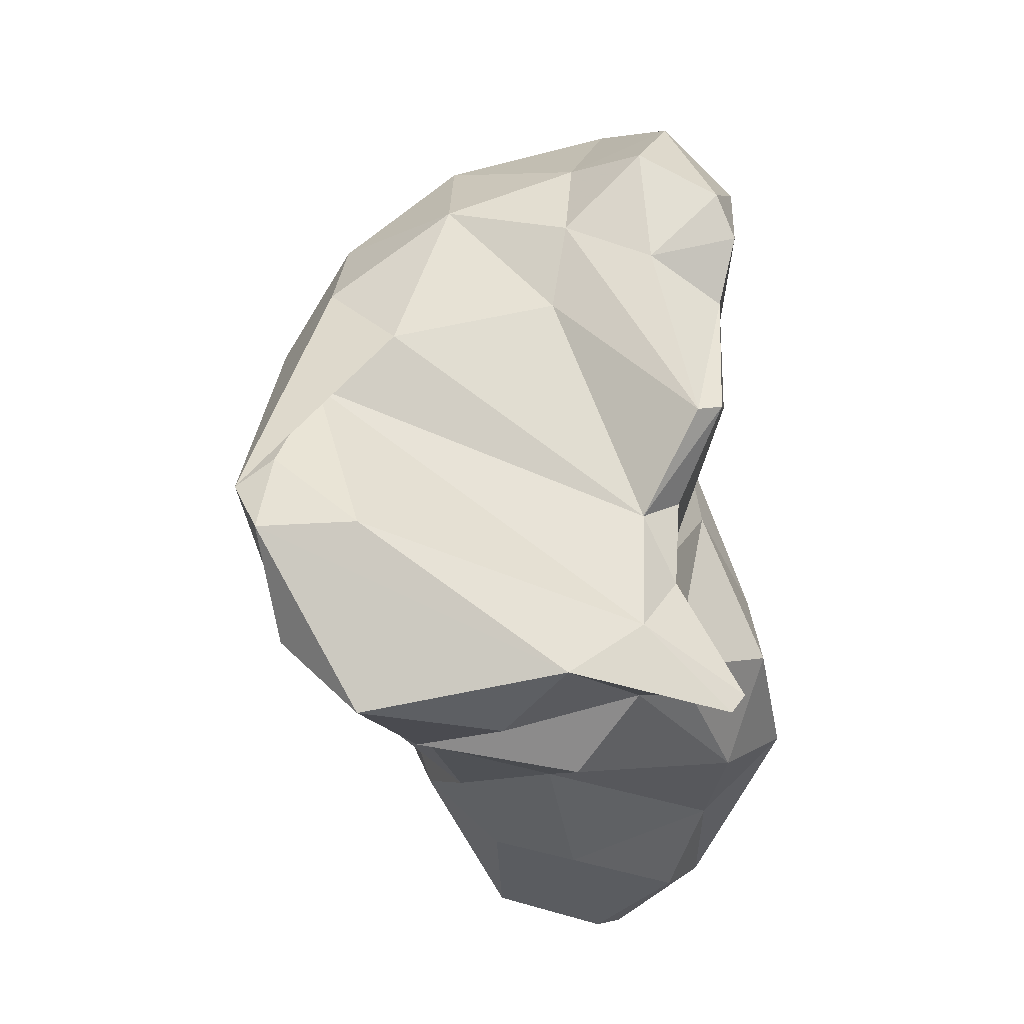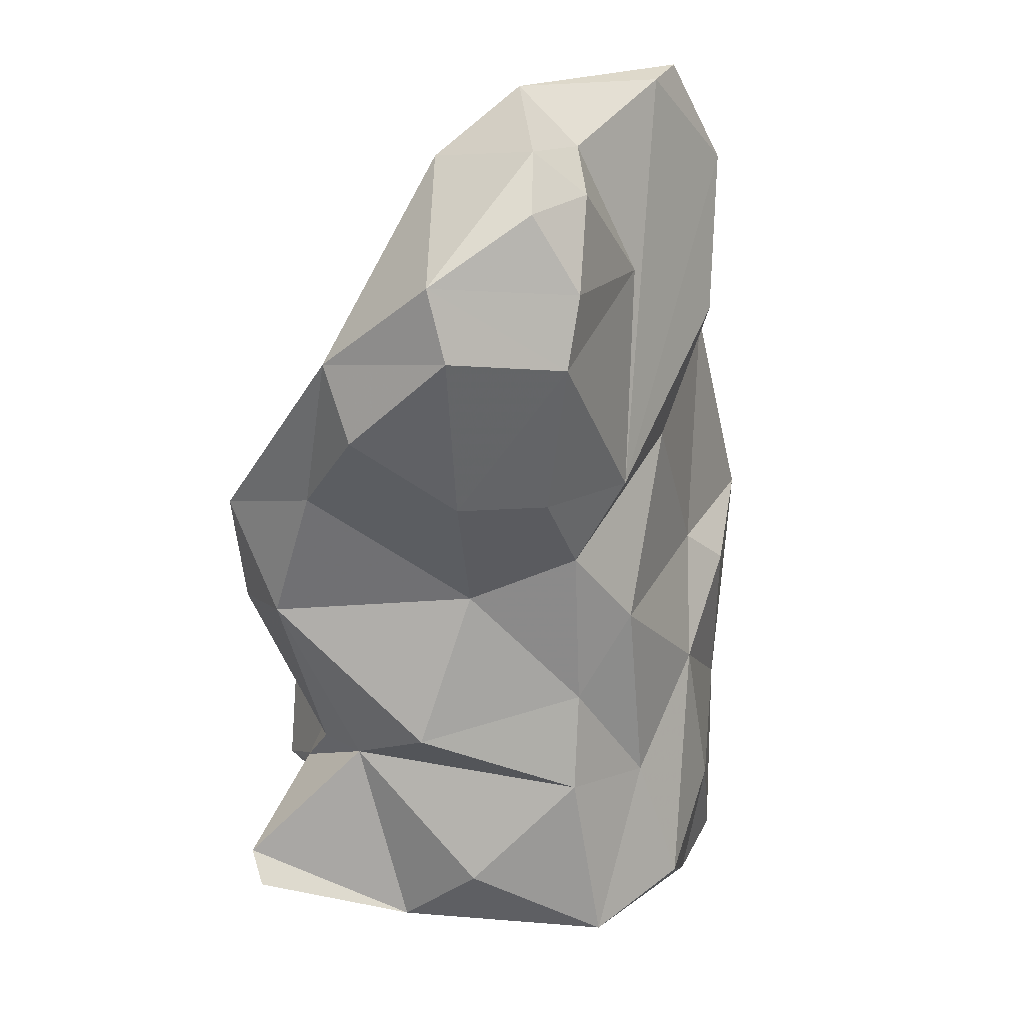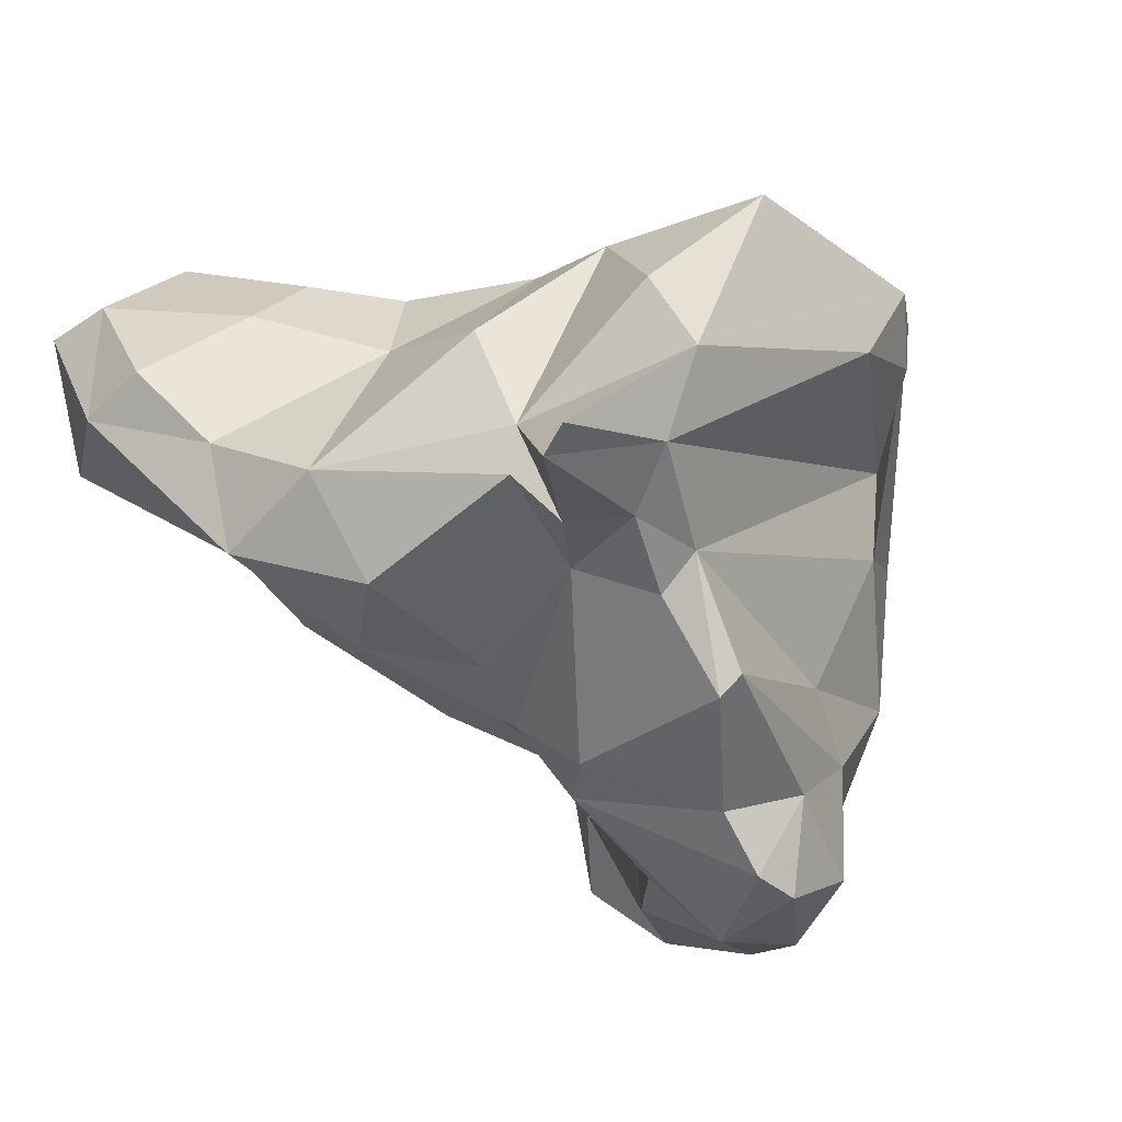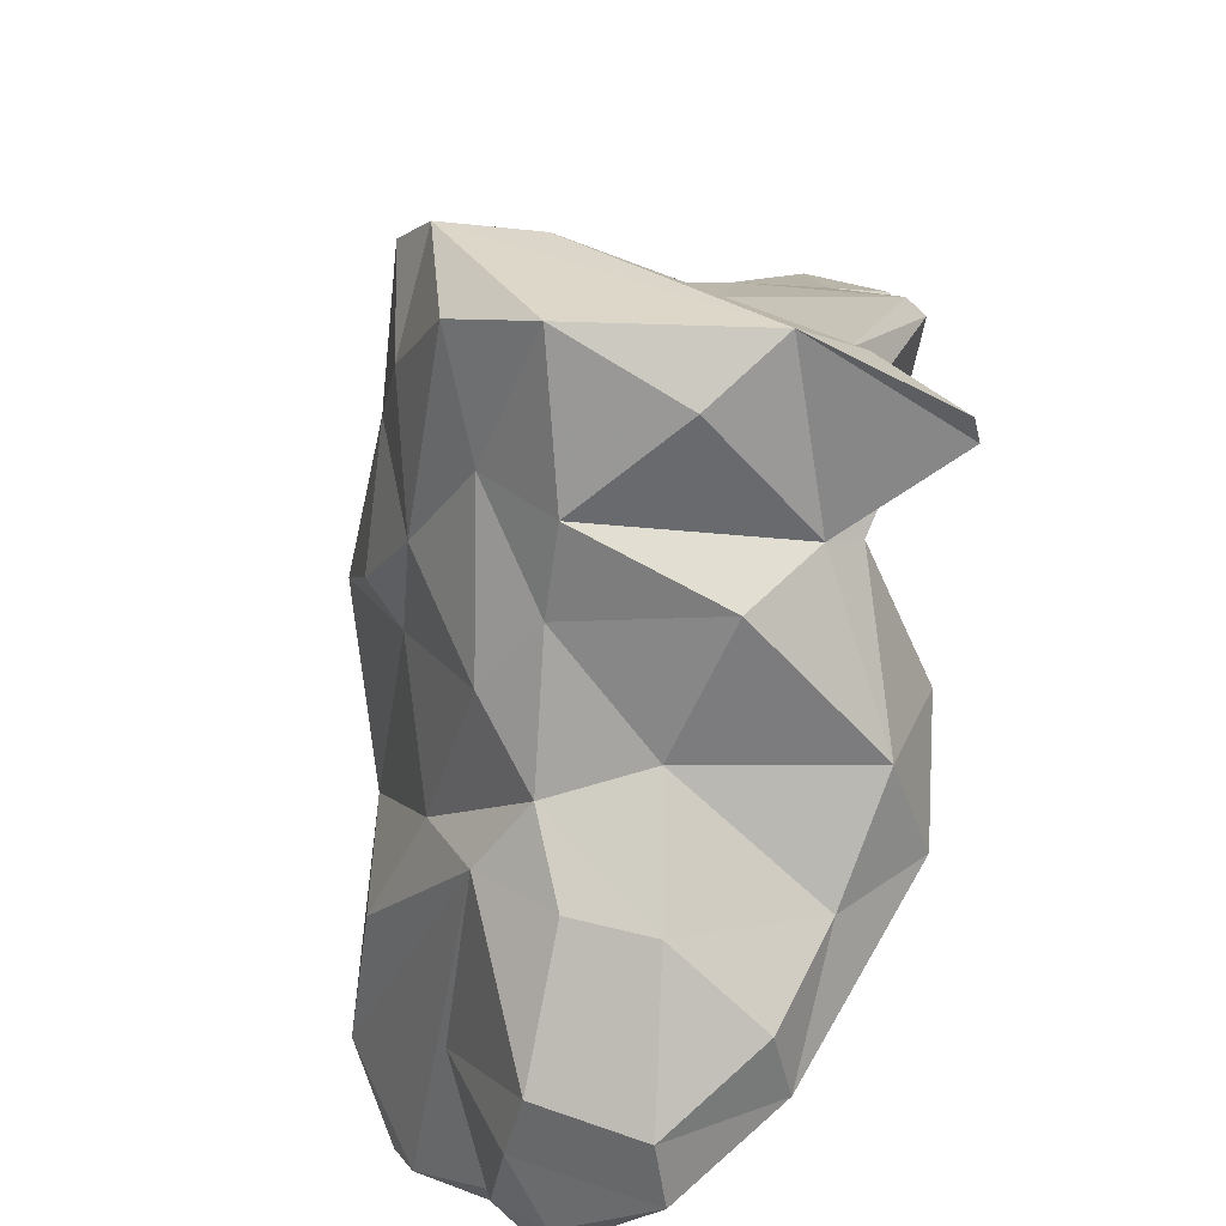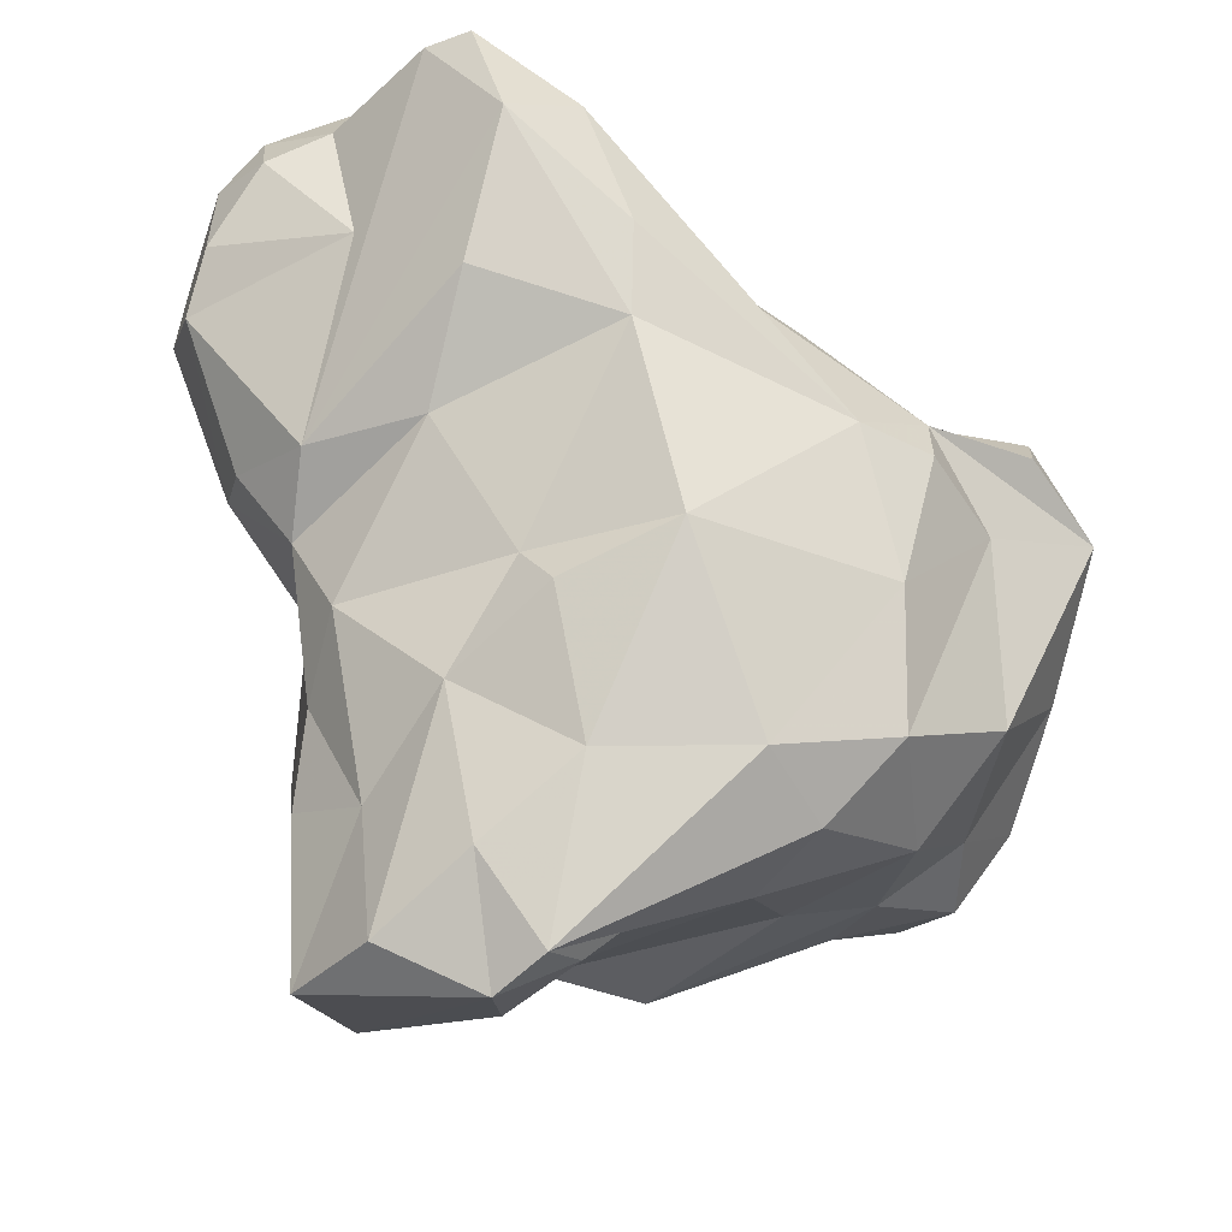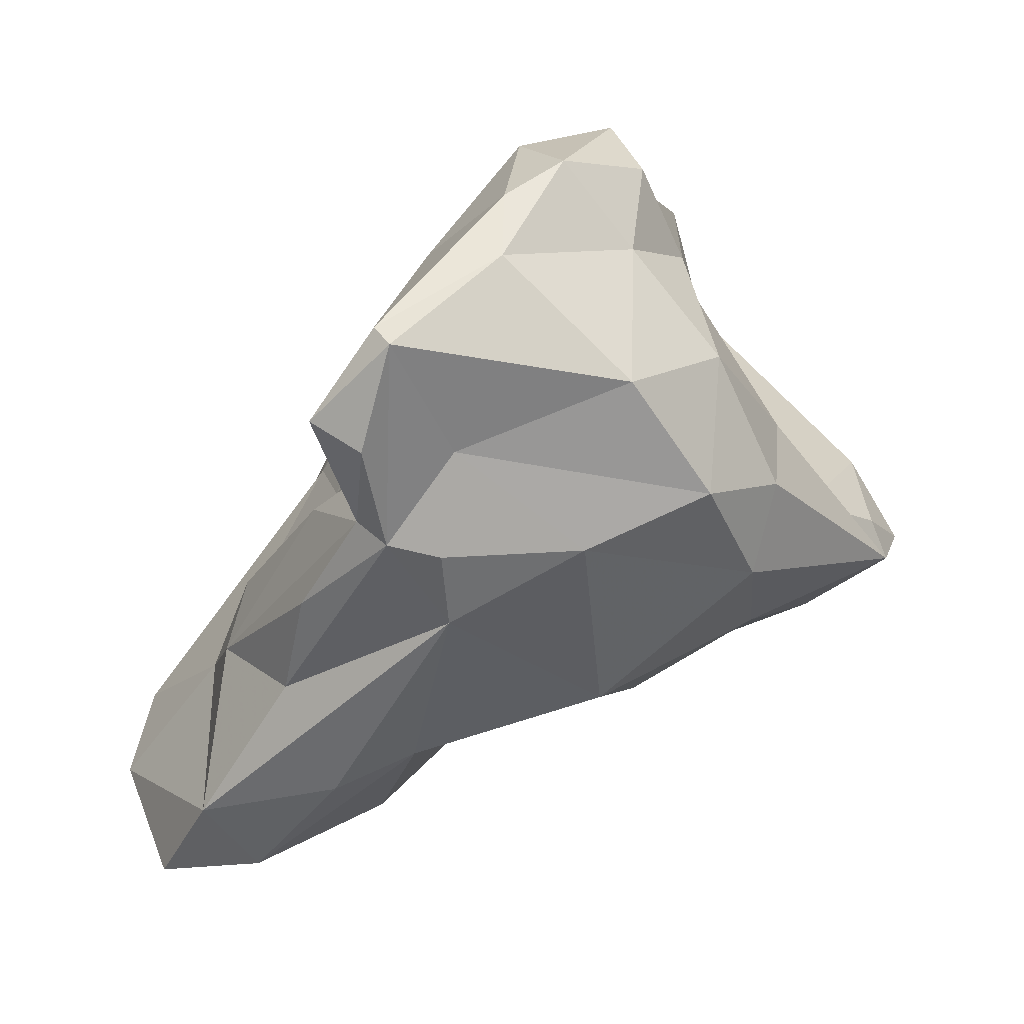
<metadata>
{"format":"obj","ext":"obj","renderer":"f3d","projection":"perspective","resolution":1024,"background":"white","views":[{"elev":-10.4,"azim":-52.1,"up":"+Z"},{"elev":-73.4,"azim":119.2,"up":"+Z"},{"elev":-65.5,"azim":-148.8,"up":"+Y"},{"elev":-63.9,"azim":-66.2,"up":"+Z"},{"elev":44.0,"azim":-86.9,"up":"+Y"},{"elev":69.8,"azim":-176.8,"up":"+Z"}]}
</metadata>
<code>
v 130 287.3 85.44
v 131.3 287.6 88.02
v 135.7 278.2 80.28
v 131.8 284.2 85.52
v 136.3 281.5 78.58
v 132.1 284.4 79.04
v 133.5 290.1 84.7
v 130.6 288.8 87.08
v 131.7 287.6 81.63
v 137.8 276.6 81.99
v 137.7 286.5 78.5
v 135.5 285.8 92.98
v 134.1 288.2 91.15
v 136.3 288.5 80.99
v 135.7 289 95.01
v 139.8 274.4 79.04
v 139 277.4 85.97
v 138.8 281.2 94.05
v 135.9 291.9 87.88
v 138.1 285.4 98.1
v 139.9 276.7 83.67
v 136.3 291.9 93.26
v 139.6 275.5 89.58
v 139.5 281.1 97.09
v 142.2 279.9 80.21
v 140.5 278.1 95.75
v 138.5 292 83.43
v 141.4 282.2 99.91
v 140.7 277.1 86.59
v 140.5 275.1 89.78
v 141.7 296.1 90.55
v 142.1 293.9 85.47
v 142.9 276 96.56
v 141.3 287.8 100.8
v 140.9 274.6 79.73
v 142.8 276.6 94.19
v 141.2 279 99.85
v 142.4 276.4 98.13
v 142.2 277.5 82.94
v 142.2 282.7 77.61
v 144 279.8 101.7
v 143.2 279.3 85.17
v 140.6 288.2 78.76
v 140.3 294.6 86.64
v 138.2 290.5 97.49
v 146 286.8 77.99
v 142.2 291.3 79.53
v 148.9 280.6 78.28
v 145.7 278 99.21
v 147.3 290.5 100.3
v 142.6 292.8 97.3
v 146 281.6 102.3
v 147.8 280.4 93.03
v 146 284.1 102.8
v 146.6 279 91.35
v 149 279 82.14
v 147.9 280.9 87.5
v 147.2 280.1 96.95
v 147.2 284.3 96.3
v 143.1 278.9 81.23
v 145.5 290.8 77.8
v 147.6 293.7 98.24
v 150.1 287.5 103.6
v 148.5 282 90.41
v 146.9 295.2 82.25
v 149.5 288.2 104
v 148.7 282.5 99.24
v 147 293.6 78.12
v 150.5 290.2 98.63
v 152.2 283.9 76.78
v 147.2 295.2 95.78
v 151.2 281 84.7
v 150.3 291.3 101.7
v 149.5 293.3 98.11
v 148.2 291.1 75.65
v 148.5 298.2 88.56
v 149.8 289.1 96.15
v 150.7 292.2 97.55
v 152.8 289.9 92.17
v 149.8 288.5 74.91
v 152.6 286.7 85.24
v 149.9 298.9 83.22
v 152.2 290.2 101.7
v 151.4 299.7 88.48
v 152.5 294.2 73.61
v 152.7 294.2 93.99
v 156.5 300.3 86.57
v 152.9 280.9 79.52
v 154.8 291 72.51
v 153.6 284.2 81.37
v 153.4 296.4 90.52
v 155.7 291.1 86.74
v 153.8 286.6 74.08
v 156.1 294.2 87.61
v 153.3 297.4 79.32
v 158.2 297.8 78.05
v 154.4 295.7 74.15
v 156.4 287.1 74.8
v 154.5 301.7 84.18
v 157.2 293.4 82.74
v 157.5 295.7 74.1
v 160.2 293.5 78.04
v 156.9 297.4 75.85
v 157.3 291.6 72.76
v 159.1 296.6 75.53
v 158.4 301.1 81.24
v 160.8 297 79.04
v 158.4 301.9 82.83
g foo
f 52 54 41
f 41 54 28
f 49 52 41
f 41 28 37
f 38 41 37
f 49 41 38
f 33 49 38
f 33 38 26
f 38 37 26
f 63 66 54
f 52 63 54
f 67 63 52
f 54 66 34
f 28 54 34
f 67 52 49
f 67 49 58
f 28 34 20
f 53 58 49
f 24 28 20
f 28 24 37
f 33 53 49
f 37 24 26
f 33 36 53
f 20 18 24
f 26 36 33
f 23 26 24
f 36 26 23
f 30 36 23
f 18 23 24
f 73 66 83
f 83 66 63
f 69 83 63
f 63 67 69
f 69 67 59
f 66 50 34
f 34 50 45
f 67 58 59
f 45 20 34
f 20 45 15
f 55 53 36
f 18 20 12
f 15 12 20
f 55 36 30
f 55 30 29
f 17 23 18
f 17 18 12
f 29 30 17
f 23 17 30
f 73 74 66
f 78 73 83
f 78 74 73
f 78 83 69
f 74 62 50
f 50 66 74
f 77 78 69
f 77 69 59
f 51 50 62
f 45 50 51
f 58 77 59
f 77 58 64
f 58 53 64
f 45 51 22
f 64 53 55
f 45 22 15
f 29 42 55
f 42 64 55
f 12 15 8
f 15 22 8
f 12 8 13
f 13 8 2
f 12 13 17
f 4 13 2
f 17 13 10
f 17 21 29
f 39 42 21
f 42 29 21
f 10 13 4
f 21 17 10
f 1 2 8
f 4 2 1
f 35 39 21
f 35 21 10
f 3 4 1
f 10 4 3
f 16 10 3
f 35 10 16
f 86 74 78
f 79 78 77
f 71 62 74
f 62 71 51
f 79 77 81
f 51 31 22
f 72 64 57
f 57 64 42
f 56 72 57
f 19 8 22
f 60 56 57
f 60 57 42
f 8 19 7
f 60 42 39
f 1 8 7
f 9 1 7
f 25 60 39
f 25 39 35
f 5 25 3
f 3 25 35
f 16 3 35
f 6 1 9
f 6 3 1
f 6 5 3
f 74 86 91
f 86 94 91
f 78 94 86
f 91 71 74
f 94 78 79
f 92 94 79
f 81 92 79
f 71 31 51
f 64 81 77
f 81 64 72
f 81 72 90
f 90 72 88
f 22 31 19
f 31 44 19
f 56 88 72
f 88 56 48
f 44 27 19
f 7 19 27
f 56 60 48
f 14 9 27
f 9 7 27
f 25 40 48
f 25 48 60
f 11 40 25
f 6 9 14
f 25 5 11
f 6 14 11
f 5 6 11
f 87 91 94
f 100 87 94
f 84 71 87
f 91 87 71
f 94 92 100
f 71 84 76
f 81 100 92
f 90 100 81
f 71 76 31
f 32 31 76
f 44 31 32
f 90 88 98
f 70 98 88
f 70 88 48
f 27 44 32
f 47 27 32
f 48 46 70
f 14 27 47
f 43 14 47
f 11 14 43
f 40 11 43
f 40 43 46
f 48 40 46
f 108 99 87
f 108 87 107
f 100 107 87
f 84 87 99
f 102 107 100
f 99 76 84
f 99 82 76
f 102 100 90
f 102 90 98
f 65 76 82
f 65 32 76
f 98 70 93
f 68 61 65
f 61 47 65
f 93 70 80
f 47 32 65
f 61 80 46
f 70 46 80
f 43 47 61
f 61 46 43
f 99 108 106
f 106 108 107
f 96 106 107
f 68 99 106
f 68 106 96
f 105 96 107
f 105 107 102
f 82 99 68
f 95 68 96
f 96 103 95
f 105 102 104
f 103 97 95
f 102 98 104
f 65 82 68
f 104 98 89
f 97 85 95
f 75 68 85
f 68 95 85
f 98 93 89
f 80 75 85
f 80 85 89
f 93 80 89
f 61 68 75
f 75 80 61
f 103 96 105
f 101 103 105
f 97 103 101
f 104 101 105
f 104 97 101
f 85 97 104
f 89 85 104
g

</code>
